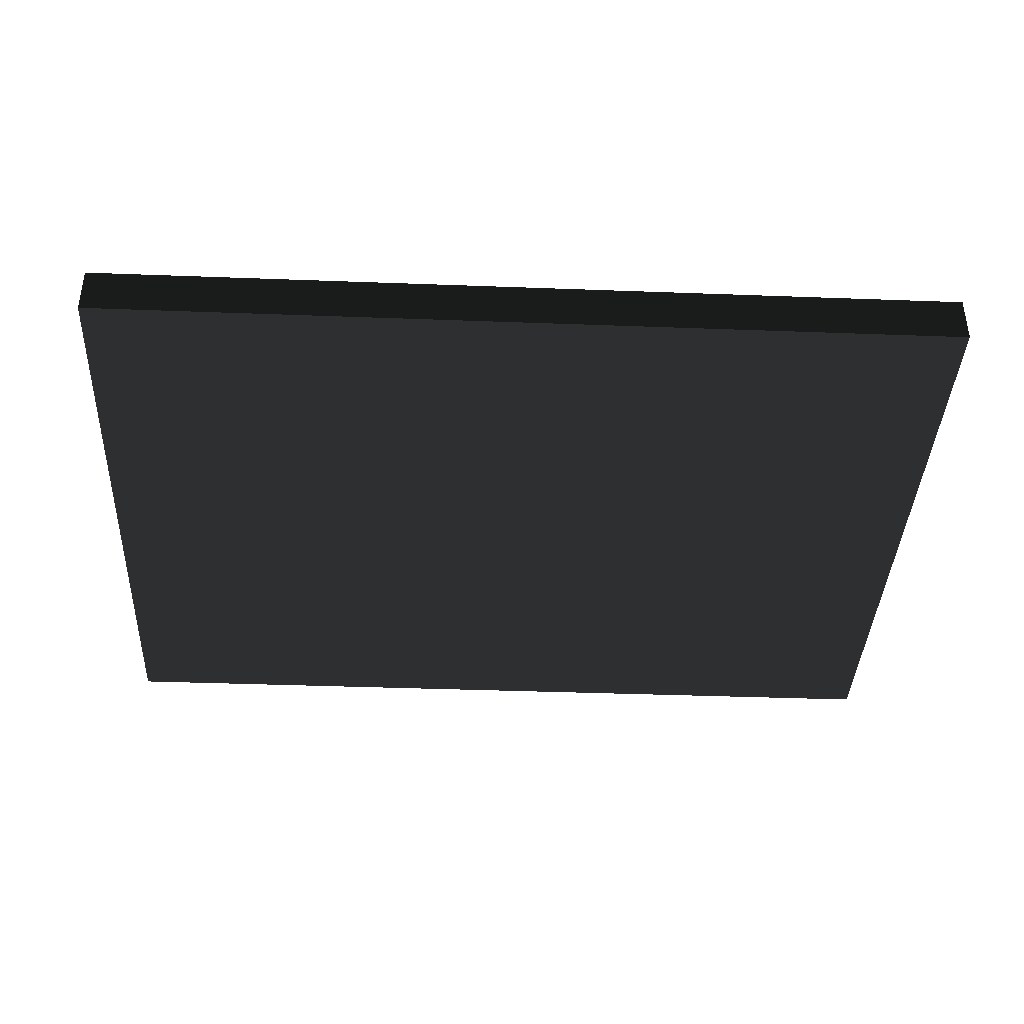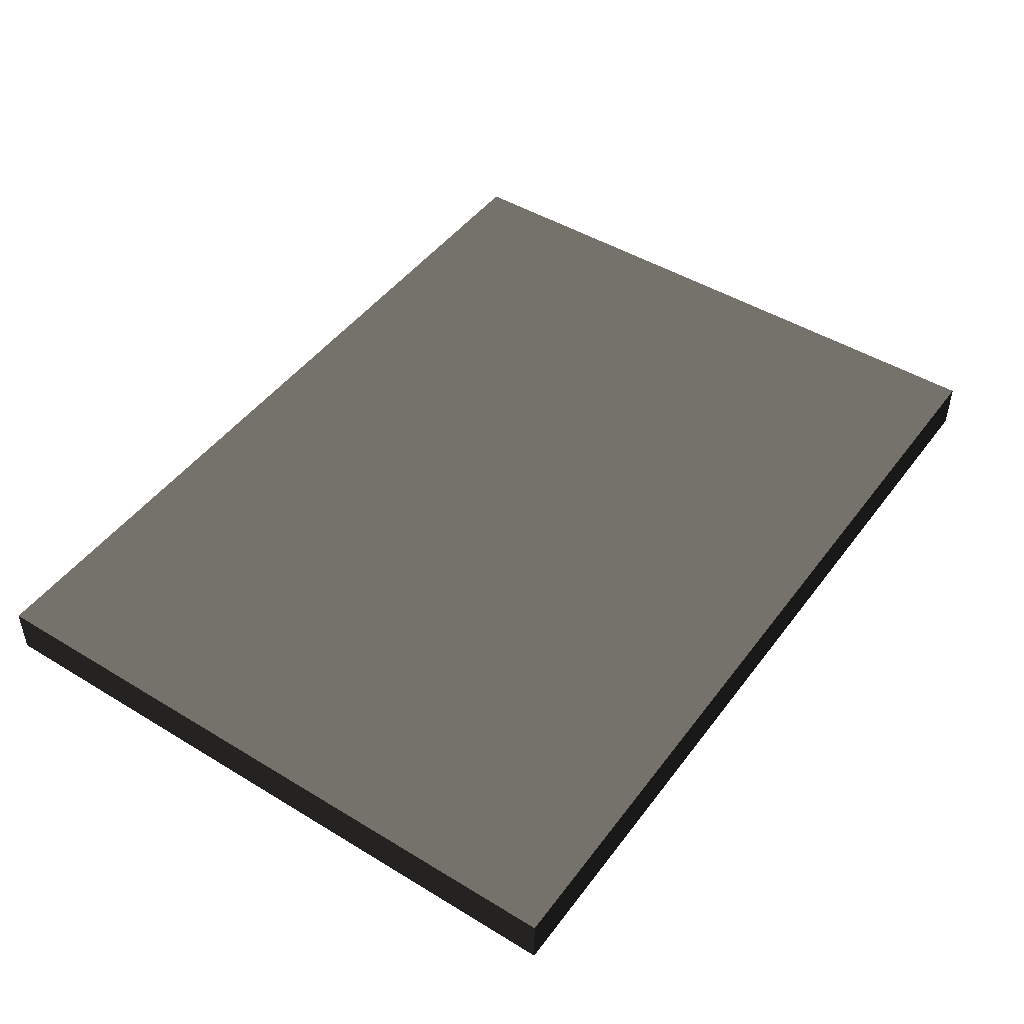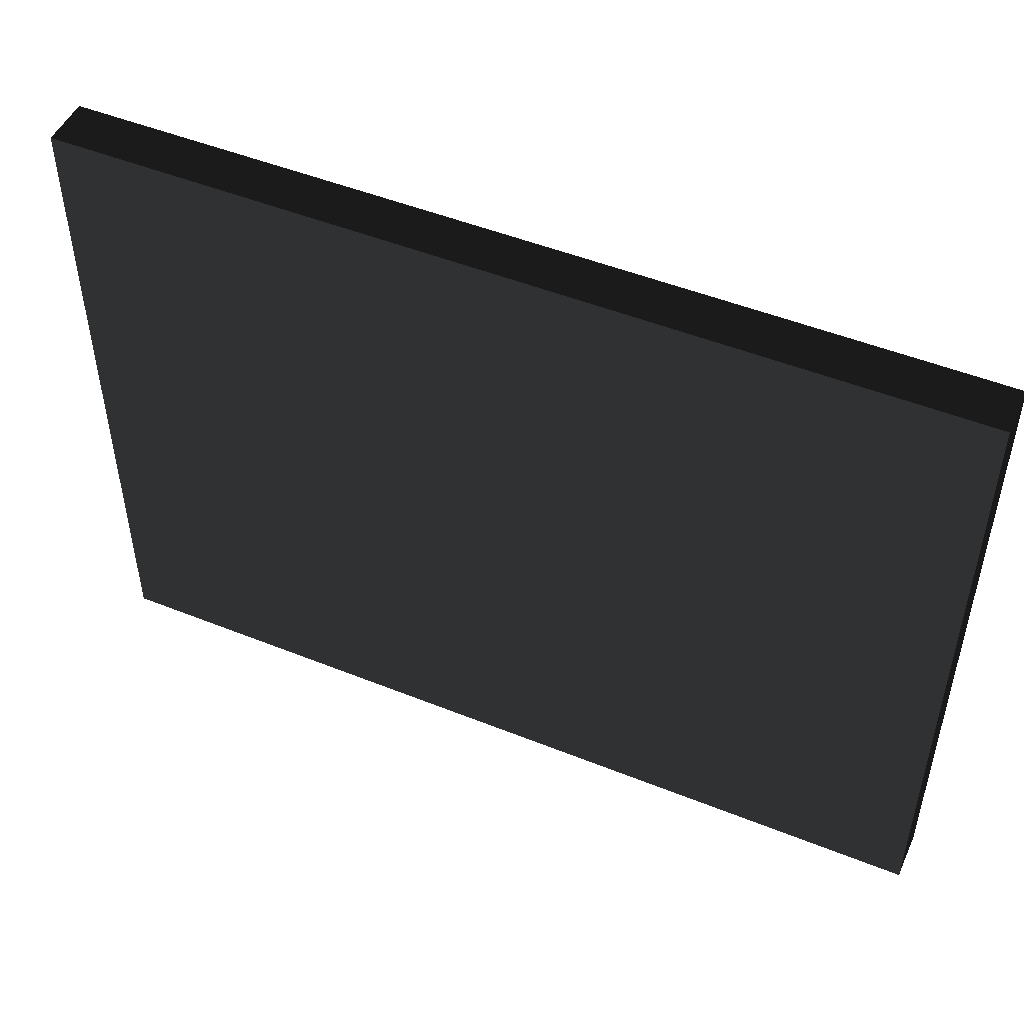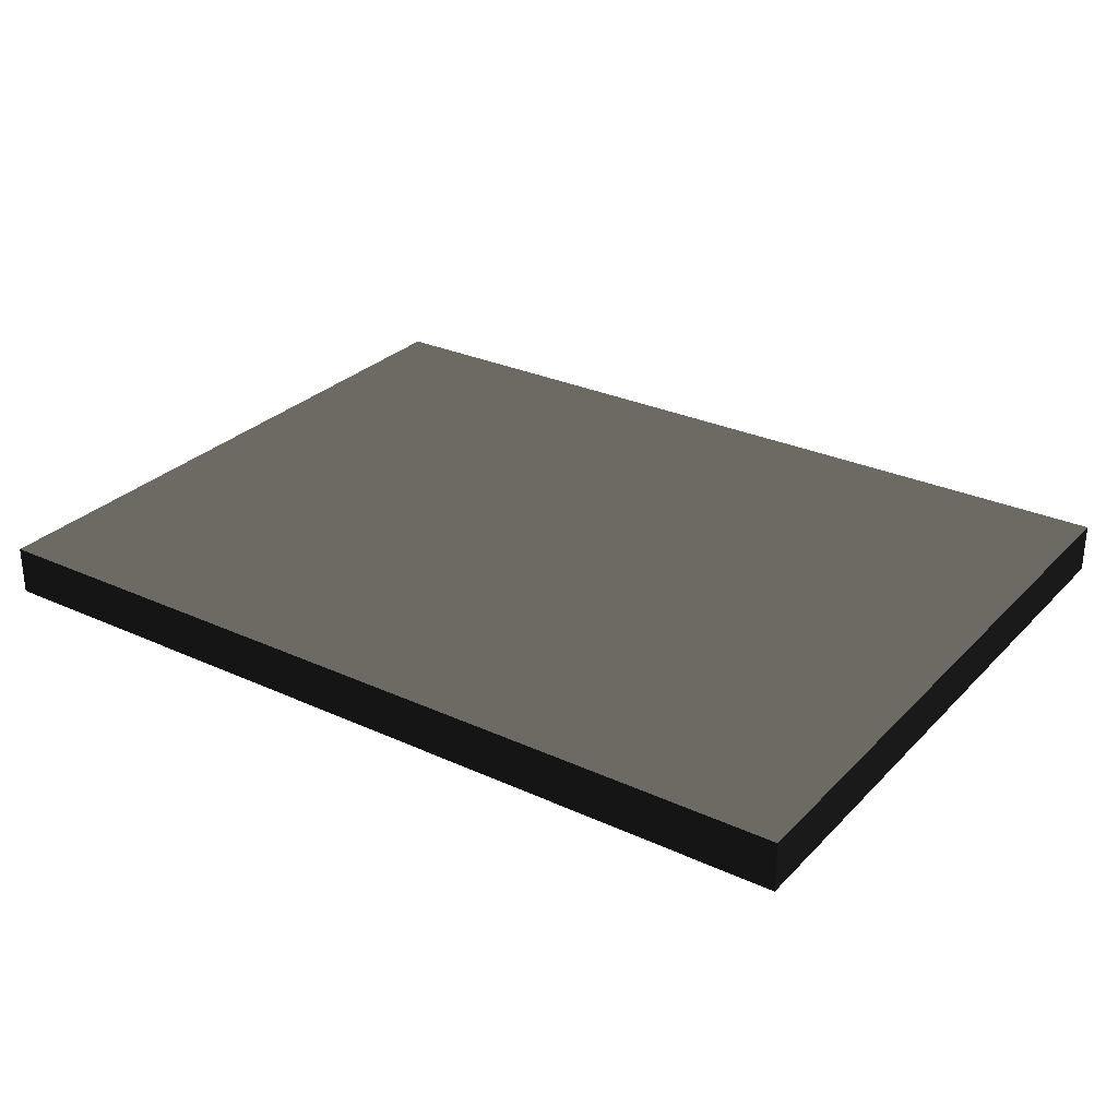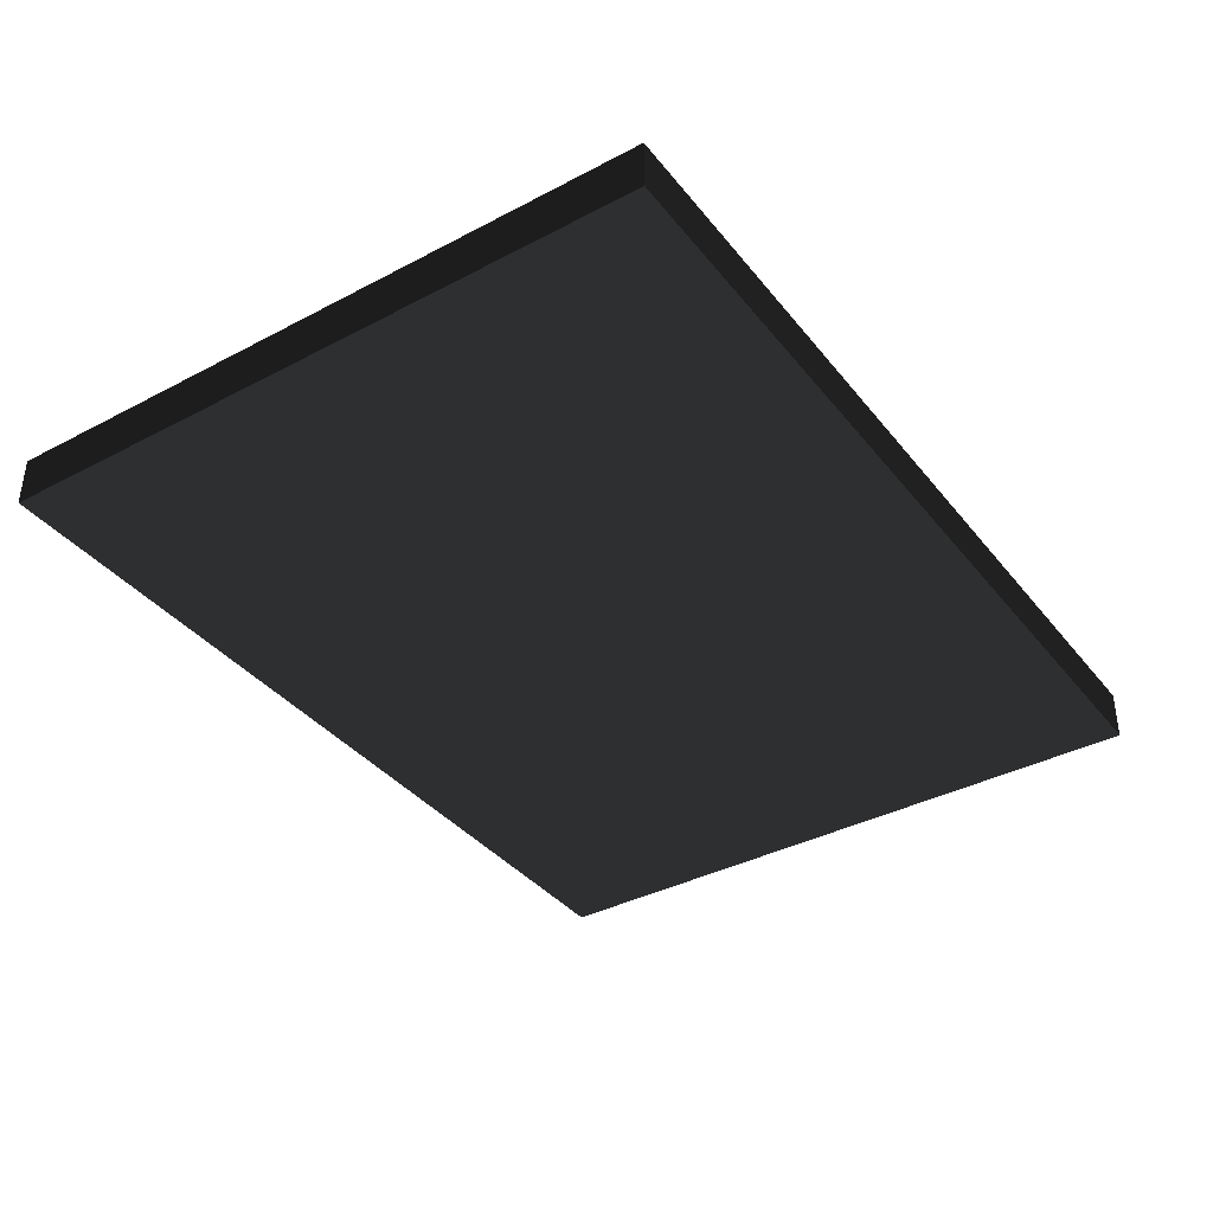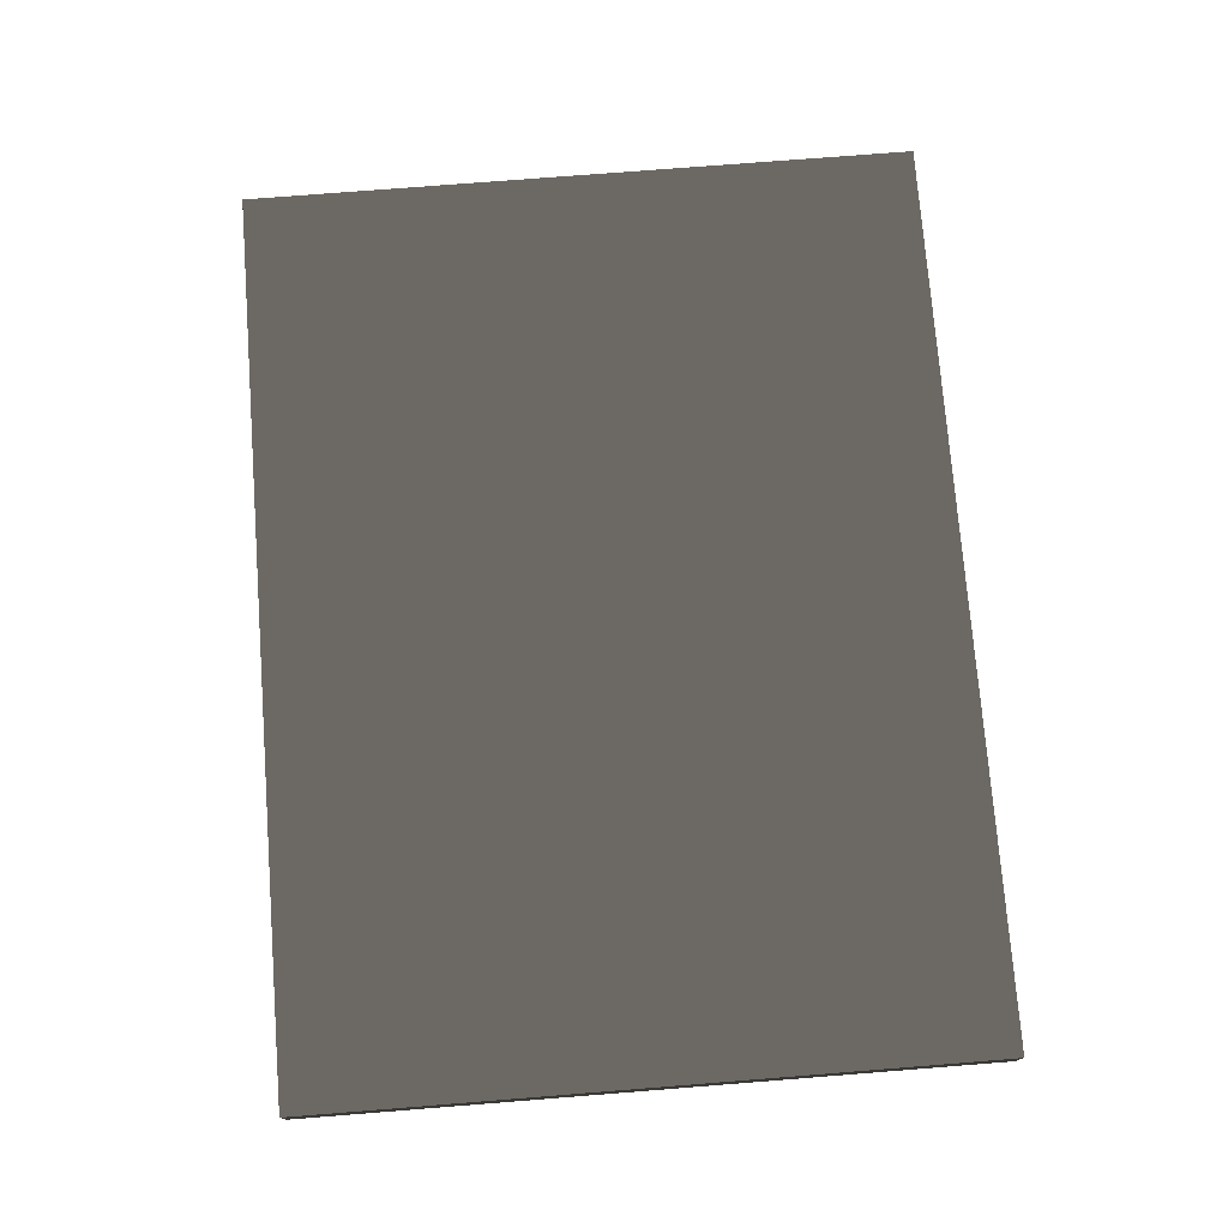
<metadata>
{"format":"obj","ext":"obj","renderer":"f3d","projection":"perspective","resolution":1024,"background":"white","views":[{"elev":-38.6,"azim":177.3,"up":"+Z"},{"elev":46.7,"azim":-55.3,"up":"+Z"},{"elev":49.3,"azim":24.0,"up":"+Y"},{"elev":28.8,"azim":34.4,"up":"+Z"},{"elev":-37.7,"azim":123.9,"up":"+Z"},{"elev":75.3,"azim":-94.5,"up":"+Z"}]}
</metadata>
<code>
v 2.25 0.5625 -0.125 0.498 0.498 0.498 #0.502
v -2.25 3.938 -0.125 0.498 0.498 0.498 #0.502
v 2.25 3.938 -0.125 0.498 0.498 0.498 #0.502
v -2.25 3.938 -0.125 0.498 0.498 0.498 #0.502
v 2.25 0.5625 -0.125 0.498 0.498 0.498 #0.502
v -2.25 0.5625 -0.125 0.498 0.498 0.498 #0.502
v -2.25 0.5625 0.125 0.498 0.498 0.498 #0.502
v 2.25 3.938 0.125 0.498 0.498 0.498 #0.502
v -2.25 3.938 0.125 0.498 0.498 0.498 #0.502
v 2.25 3.938 0.125 0.498 0.498 0.498 #0.502
v -2.25 0.5625 0.125 0.498 0.498 0.498 #0.502
v 2.25 0.5625 0.125 0.498 0.498 0.498 #0.502
v 2.25 3.938 -0.125 0.498 0.498 0.498 #0.502
v -2.25 3.938 0.125 0.498 0.498 0.498 #0.502
v 2.25 3.938 0.125 0.498 0.498 0.498 #0.502
v -2.25 3.938 0.125 0.498 0.498 0.498 #0.502
v 2.25 3.938 -0.125 0.498 0.498 0.498 #0.502
v -2.25 3.938 -0.125 0.498 0.498 0.498 #0.502
v 2.25 0.5625 0.125 0.498 0.498 0.498 #0.502
v -2.25 0.5625 -0.125 0.498 0.498 0.498 #0.502
v 2.25 0.5625 -0.125 0.498 0.498 0.498 #0.502
v -2.25 0.5625 -0.125 0.498 0.498 0.498 #0.502
v 2.25 0.5625 0.125 0.498 0.498 0.498 #0.502
v -2.25 0.5625 0.125 0.498 0.498 0.498 #0.502
v 2.25 0.5625 0.125 0.498 0.498 0.498 #0.502
v 2.25 3.938 -0.125 0.498 0.498 0.498 #0.502
v 2.25 3.938 0.125 0.498 0.498 0.498 #0.502
v 2.25 3.938 -0.125 0.498 0.498 0.498 #0.502
v 2.25 0.5625 0.125 0.498 0.498 0.498 #0.502
v 2.25 0.5625 -0.125 0.498 0.498 0.498 #0.502
v -2.25 0.5625 -0.125 0.498 0.498 0.498 #0.502
v -2.25 3.938 0.125 0.498 0.498 0.498 #0.502
v -2.25 3.938 -0.125 0.498 0.498 0.498 #0.502
v -2.25 3.938 0.125 0.498 0.498 0.498 #0.502
v -2.25 0.5625 -0.125 0.498 0.498 0.498 #0.502
v -2.25 0.5625 0.125 0.498 0.498 0.498 #0.502
f 1 2 3
f 4 5 6
f 7 8 9
f 10 11 12
f 13 14 15
f 16 17 18
f 19 20 21
f 22 23 24
f 25 26 27
f 28 29 30
f 31 32 33
f 34 35 36

</code>
